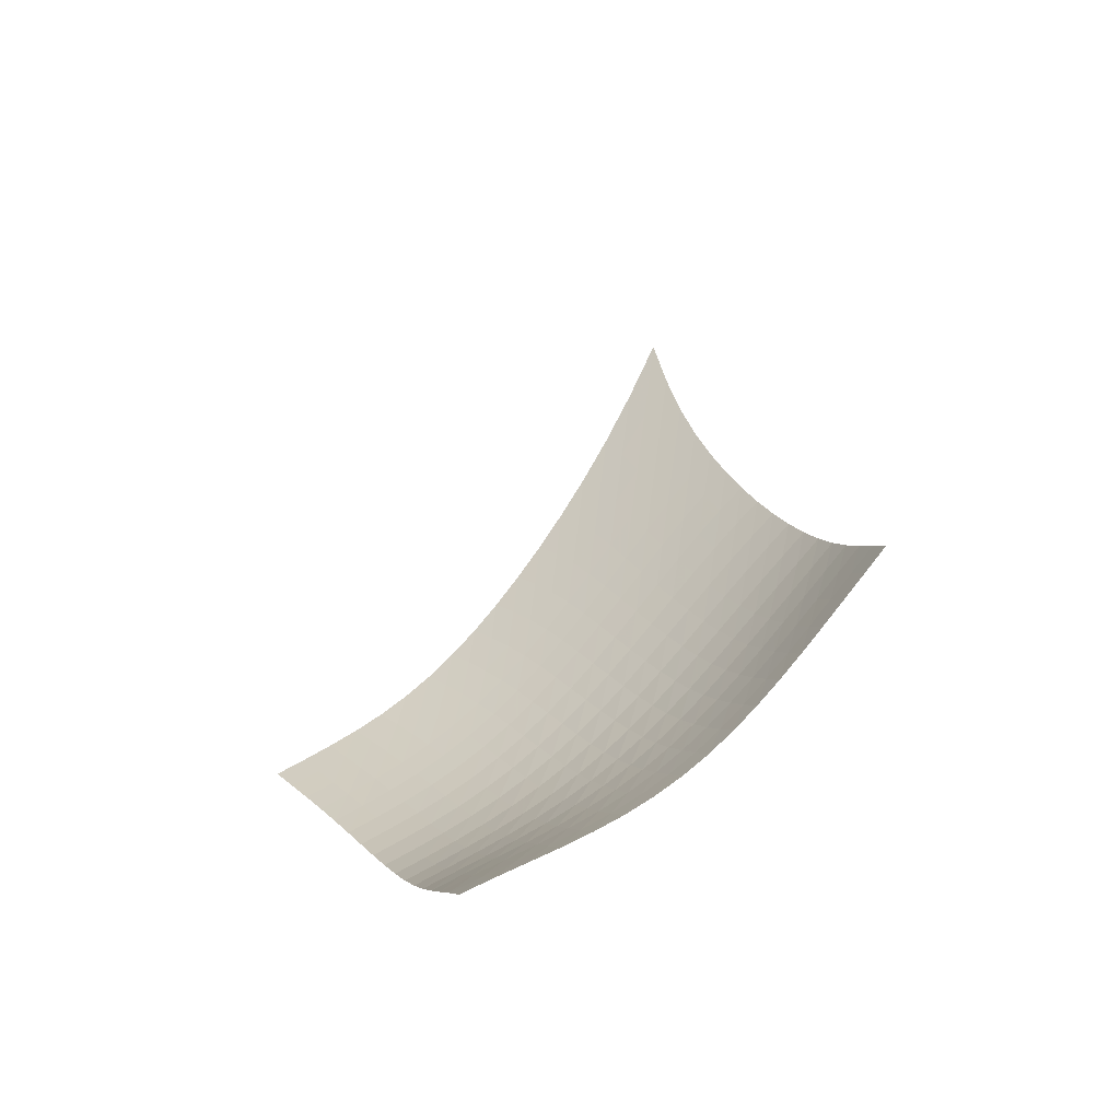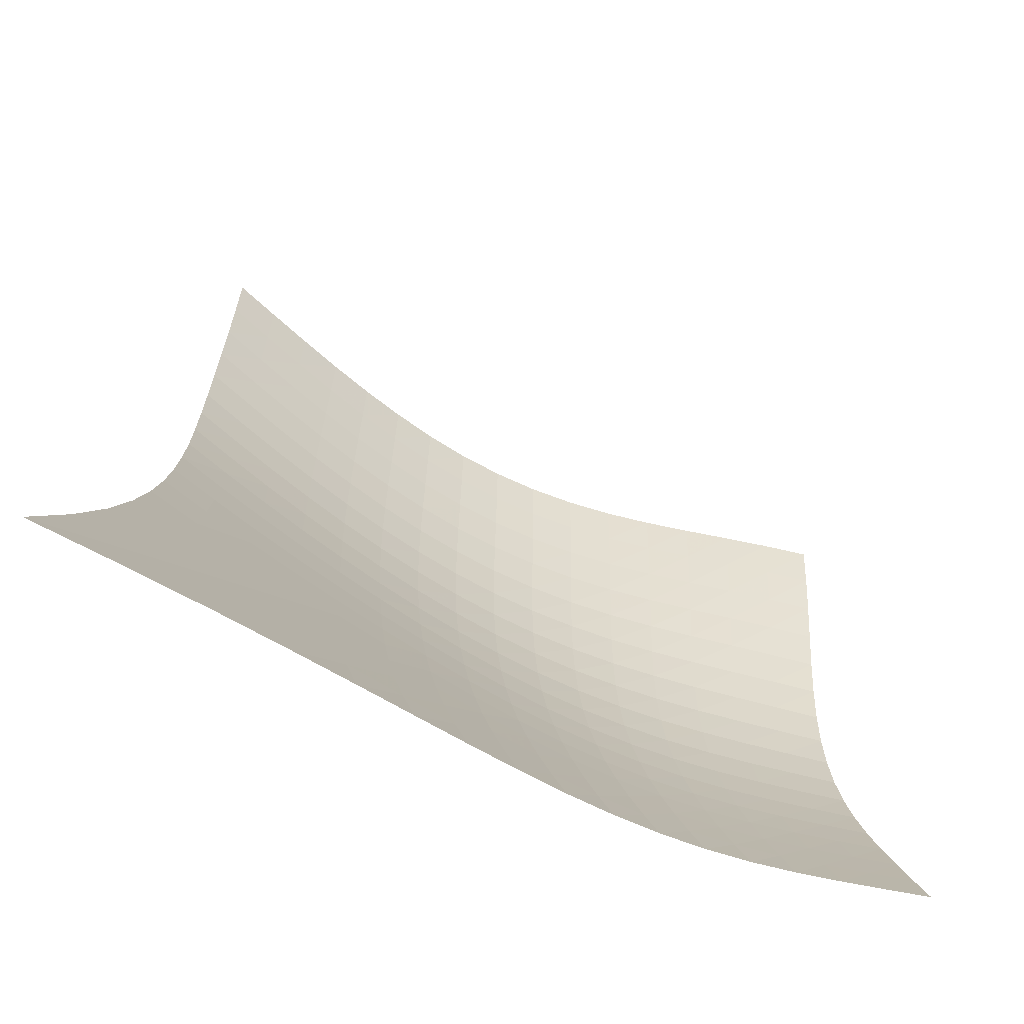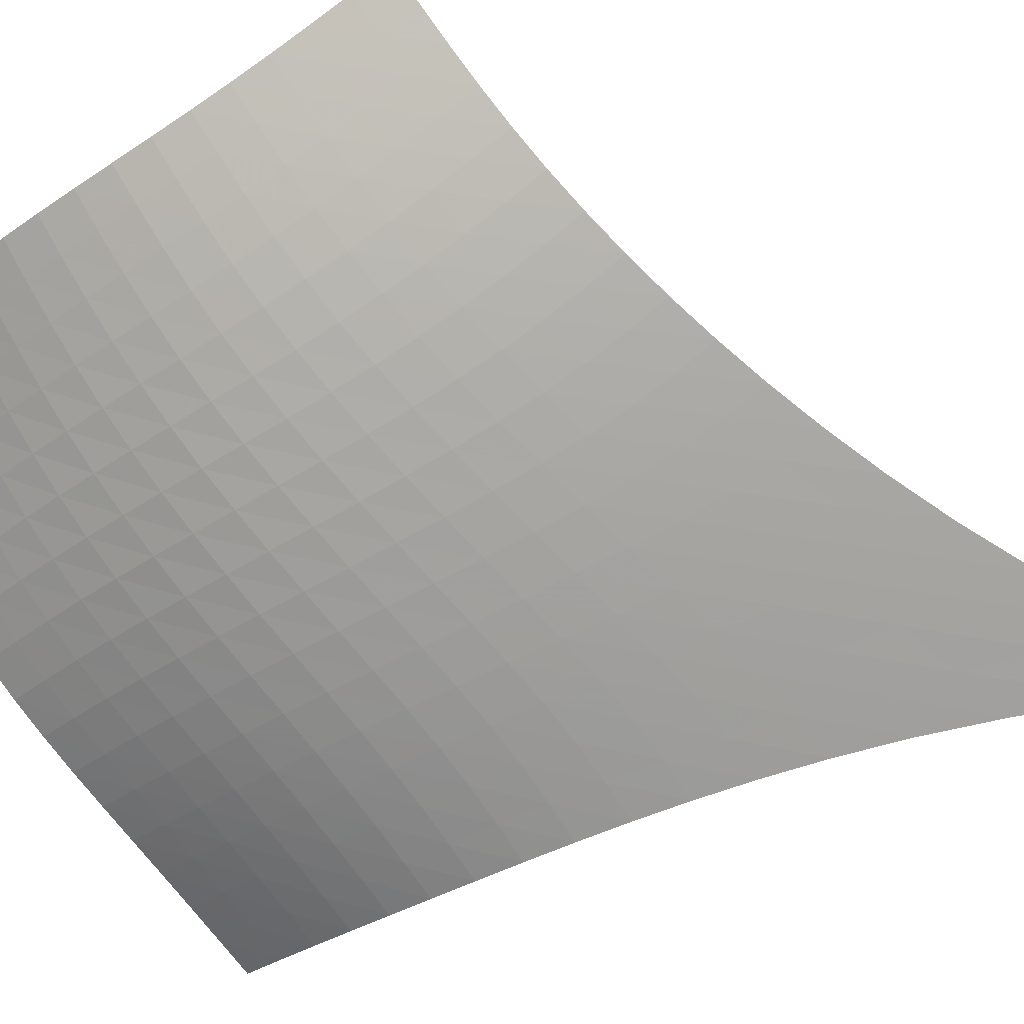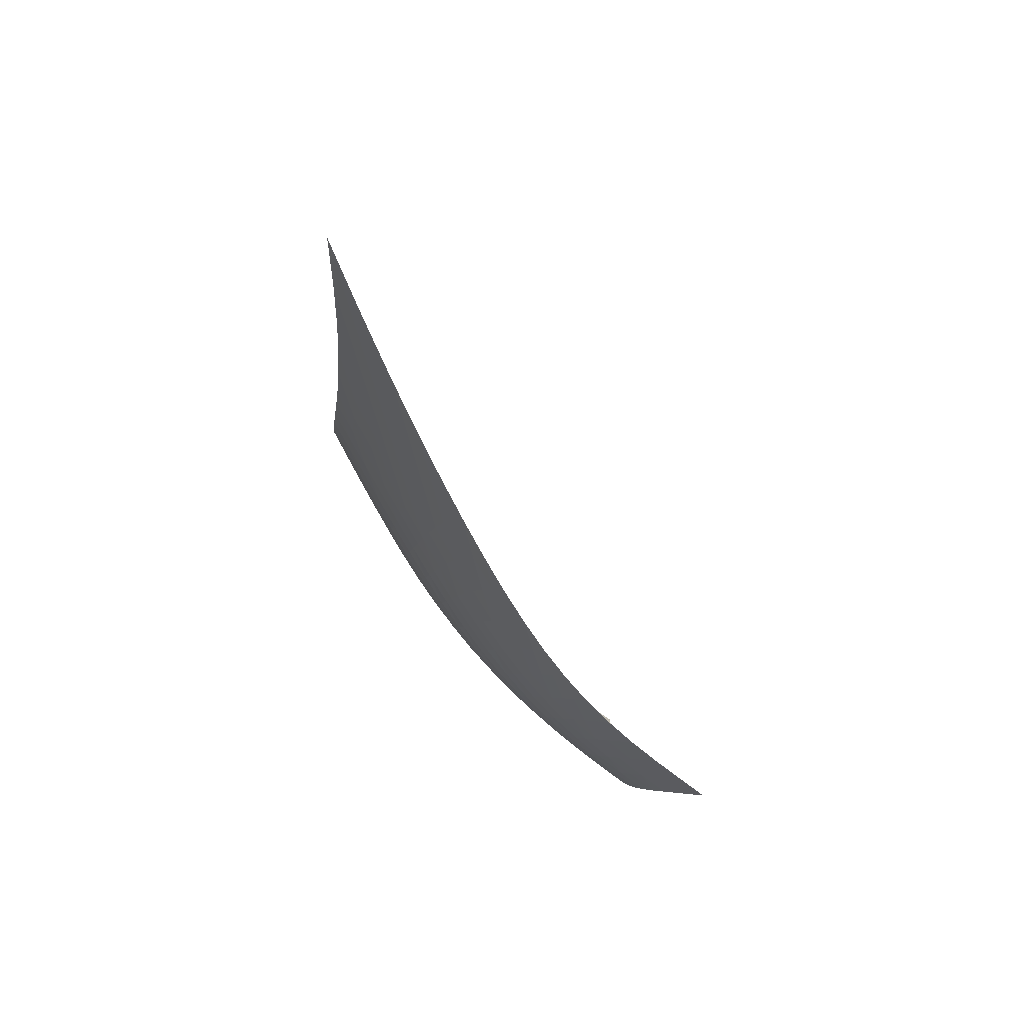
<metadata>
{"format":"obj","ext":"obj","renderer":"f3d","projection":"perspective","resolution":1024,"background":"white","views":[{"elev":-37.6,"azim":-11.7,"up":"+Y"},{"elev":-19.7,"azim":-163.7,"up":"+Z"},{"elev":-26.9,"azim":77.6,"up":"+Z"},{"elev":43.5,"azim":-169.5,"up":"+Y"}]}
</metadata>
<code>
v -6.505 -0.03214 6.505
v -3.848 -14.8 16.43
v -16.43 -14.8 3.848
v -12.88 -22.88 12.88
v -15.77 -14.32 3.914
v -15.11 -13.83 3.982
v -14.45 -13.32 4.058
v -13.82 -12.77 4.153
v -13.19 -12.18 4.272
v -12.59 -11.54 4.42
v -12.01 -10.85 4.596
v -11.44 -10.1 4.795
v -10.88 -9.287 5.013
v -10.33 -8.402 5.242
v -9.761 -7.431 5.477
v -9.18 -6.351 5.712
v -8.572 -5.127 5.94
v -7.93 -3.707 6.155
v -7.24 -2.017 6.345
v -6.345 -2.017 7.24
v -6.155 -3.707 7.93
v -5.94 -5.127 8.572
v -5.712 -6.351 9.18
v -5.477 -7.431 9.761
v -5.242 -8.402 10.33
v -5.013 -9.287 10.88
v -4.795 -10.1 11.44
v -4.596 -10.85 12.01
v -4.42 -11.54 12.59
v -4.272 -12.18 13.19
v -4.153 -12.77 13.82
v -4.058 -13.32 14.45
v -3.982 -13.83 15.11
v -3.914 -14.32 15.77
v -4.283 -15.37 16.05
v -4.716 -15.94 15.68
v -5.15 -16.5 15.32
v -5.59 -17.07 14.99
v -6.042 -17.64 14.67
v -6.514 -18.21 14.38
v -7.014 -18.77 14.12
v -7.548 -19.31 13.89
v -8.121 -19.84 13.69
v -8.733 -20.34 13.53
v -9.382 -20.81 13.4
v -10.06 -21.25 13.28
v -10.76 -21.67 13.19
v -11.47 -22.08 13.1
v -12.18 -22.48 13
v -13 -22.48 12.18
v -13.1 -22.08 11.47
v -13.19 -21.67 10.76
v -13.28 -21.25 10.06
v -13.4 -20.81 9.382
v -13.53 -20.34 8.733
v -13.69 -19.84 8.121
v -13.89 -19.31 7.548
v -14.12 -18.77 7.014
v -14.38 -18.21 6.514
v -14.67 -17.64 6.042
v -14.99 -17.07 5.59
v -15.32 -16.5 5.15
v -15.68 -15.94 4.716
v -16.05 -15.37 4.283
v -6.975 -3.296 6.975
v -7.607 -4.637 6.734
v -8.215 -5.869 6.491
v -8.803 -6.988 6.245
v -9.373 -8.011 5.998
v -9.932 -8.951 5.753
v -10.49 -9.822 5.514
v -11.04 -10.63 5.287
v -11.61 -11.38 5.078
v -12.2 -12.08 4.892
v -12.8 -12.73 4.734
v -13.43 -13.32 4.605
v -14.07 -13.88 4.503
v -14.72 -14.4 4.421
v -15.39 -14.89 4.35
v -6.734 -4.637 7.607
v -7.318 -5.678 7.318
v -7.894 -6.719 7.045
v -8.458 -7.717 6.779
v -9.012 -8.663 6.518
v -9.562 -9.557 6.262
v -10.11 -10.4 6.015
v -10.66 -11.19 5.779
v -11.23 -11.94 5.561
v -11.82 -12.63 5.367
v -12.42 -13.28 5.2
v -13.05 -13.88 5.062
v -13.69 -14.44 4.952
v -14.35 -14.96 4.863
v -15.01 -15.46 4.787
v -6.491 -5.869 8.215
v -7.045 -6.719 7.894
v -7.595 -7.611 7.595
v -8.139 -8.501 7.311
v -8.679 -9.372 7.036
v -9.217 -10.21 6.769
v -9.758 -11.02 6.513
v -10.31 -11.79 6.27
v -10.87 -12.52 6.046
v -11.45 -13.21 5.844
v -12.06 -13.86 5.669
v -12.68 -14.46 5.524
v -13.33 -15.01 5.406
v -13.99 -15.53 5.31
v -14.66 -16.03 5.227
v -6.245 -6.988 8.803
v -6.779 -7.717 8.458
v -7.311 -8.501 8.139
v -7.839 -9.307 7.839
v -8.366 -10.11 7.551
v -8.894 -10.9 7.276
v -9.428 -11.68 7.012
v -9.973 -12.42 6.763
v -10.53 -13.13 6.533
v -11.11 -13.81 6.326
v -11.72 -14.44 6.145
v -12.34 -15.04 5.993
v -12.99 -15.59 5.868
v -13.65 -16.11 5.764
v -14.32 -16.6 5.673
v -5.998 -8.011 9.373
v -6.518 -8.663 9.012
v -7.036 -9.372 8.679
v -7.551 -10.11 8.366
v -8.068 -10.86 8.068
v -8.588 -11.61 7.784
v -9.117 -12.35 7.514
v -9.657 -13.07 7.261
v -10.22 -13.76 7.027
v -10.79 -14.42 6.817
v -11.4 -15.04 6.632
v -12.02 -15.63 6.475
v -12.67 -16.18 6.344
v -13.33 -16.69 6.233
v -14 -17.17 6.134
v -5.753 -8.951 9.932
v -6.262 -9.557 9.562
v -6.769 -10.21 9.217
v -7.276 -10.9 8.894
v -7.784 -11.61 8.588
v -8.298 -12.32 8.298
v -8.823 -13.03 8.025
v -9.361 -13.72 7.769
v -9.919 -14.39 7.533
v -10.5 -15.04 7.321
v -11.1 -15.65 7.135
v -11.73 -16.22 6.976
v -12.38 -16.76 6.84
v -13.04 -17.27 6.722
v -13.71 -17.75 6.615
v -5.514 -9.822 10.49
v -6.015 -10.4 10.11
v -6.513 -11.02 9.758
v -7.012 -11.68 9.428
v -7.514 -12.35 9.117
v -8.025 -13.03 8.823
v -8.547 -13.71 8.547
v -9.085 -14.38 8.29
v -9.644 -15.03 8.056
v -10.23 -15.65 7.845
v -10.83 -16.25 7.66
v -11.46 -16.82 7.499
v -12.11 -17.35 7.361
v -12.77 -17.84 7.238
v -13.45 -18.31 7.124
v -5.287 -10.63 11.04
v -5.779 -11.19 10.66
v -6.27 -11.79 10.31
v -6.763 -12.42 9.973
v -7.261 -13.07 9.657
v -7.769 -13.72 9.361
v -8.29 -14.38 9.085
v -8.83 -15.02 8.83
v -9.392 -15.66 8.598
v -9.977 -16.26 8.391
v -10.59 -16.85 8.209
v -11.22 -17.4 8.051
v -11.87 -17.91 7.912
v -12.54 -18.4 7.786
v -13.21 -18.86 7.666
v -5.078 -11.38 11.61
v -5.561 -11.94 11.23
v -6.046 -12.52 10.87
v -6.533 -13.13 10.53
v -7.027 -13.76 10.22
v -7.533 -14.39 9.919
v -8.056 -15.03 9.644
v -8.598 -15.66 9.392
v -9.165 -16.27 9.165
v -9.756 -16.86 8.963
v -10.37 -17.42 8.787
v -11.01 -17.96 8.633
v -11.67 -18.46 8.496
v -12.34 -18.94 8.37
v -13.02 -19.4 8.246
v -4.892 -12.08 12.2
v -5.367 -12.63 11.82
v -5.844 -13.21 11.45
v -6.326 -13.81 11.11
v -6.817 -14.42 10.79
v -7.321 -15.04 10.5
v -7.845 -15.65 10.23
v -8.391 -16.26 9.977
v -8.963 -16.86 9.756
v -9.562 -17.43 9.562
v -10.19 -17.98 9.393
v -10.83 -18.5 9.245
v -11.5 -18.99 9.113
v -12.17 -19.45 8.988
v -12.85 -19.9 8.863
v -4.734 -12.73 12.8
v -5.2 -13.28 12.42
v -5.669 -13.86 12.06
v -6.145 -14.44 11.72
v -6.632 -15.04 11.4
v -7.135 -15.65 11.1
v -7.66 -16.25 10.83
v -8.209 -16.85 10.59
v -8.787 -17.42 10.37
v -9.393 -17.98 10.19
v -10.02 -18.51 10.02
v -10.68 -19.01 9.885
v -11.35 -19.48 9.759
v -12.03 -19.94 9.638
v -12.71 -20.38 9.514
v -4.605 -13.32 13.43
v -5.062 -13.88 13.05
v -5.524 -14.46 12.68
v -5.993 -15.04 12.34
v -6.475 -15.63 12.02
v -6.976 -16.22 11.73
v -7.499 -16.82 11.46
v -8.051 -17.4 11.22
v -8.633 -17.96 11.01
v -9.245 -18.5 10.83
v -9.885 -19.01 10.68
v -10.55 -19.49 10.55
v -11.23 -19.95 10.43
v -11.91 -20.39 10.31
v -12.6 -20.83 10.19
v -4.503 -13.88 14.07
v -4.952 -14.44 13.69
v -5.406 -15.01 13.33
v -5.868 -15.59 12.99
v -6.344 -16.18 12.67
v -6.84 -16.76 12.38
v -7.361 -17.35 12.11
v -7.912 -17.91 11.87
v -8.496 -18.46 11.67
v -9.113 -18.99 11.5
v -9.759 -19.48 11.35
v -10.43 -19.95 11.23
v -11.11 -20.4 11.11
v -11.81 -20.83 11.01
v -12.5 -21.25 10.89
v -4.421 -14.4 14.72
v -4.863 -14.96 14.35
v -5.31 -15.53 13.99
v -5.764 -16.11 13.65
v -6.233 -16.69 13.33
v -6.722 -17.27 13.04
v -7.238 -17.84 12.77
v -7.786 -18.4 12.54
v -8.37 -18.94 12.34
v -8.988 -19.45 12.17
v -9.638 -19.94 12.03
v -10.31 -20.39 11.91
v -11.01 -20.83 11.81
v -11.71 -21.25 11.71
v -12.4 -21.66 11.6
v -4.35 -14.89 15.39
v -4.787 -15.46 15.01
v -5.227 -16.03 14.66
v -5.673 -16.6 14.32
v -6.134 -17.17 14
v -6.615 -17.75 13.71
v -7.124 -18.31 13.45
v -7.666 -18.86 13.21
v -8.246 -19.4 13.02
v -8.863 -19.9 12.85
v -9.514 -20.38 12.71
v -10.19 -20.83 12.6
v -10.89 -21.25 12.5
v -11.6 -21.66 12.4
v -12.3 -22.07 12.3
f 289 49 4
f 289 4 50
f 5 79 64
f 5 64 3
f 79 94 63
f 79 63 64
f 94 109 62
f 94 62 63
f 109 124 61
f 109 61 62
f 124 139 60
f 124 60 61
f 139 154 59
f 139 59 60
f 154 169 58
f 154 58 59
f 169 184 57
f 169 57 58
f 184 199 56
f 184 56 57
f 199 214 55
f 199 55 56
f 214 229 54
f 214 54 55
f 229 244 53
f 229 53 54
f 244 259 52
f 244 52 53
f 259 274 51
f 259 51 52
f 274 289 50
f 274 50 51
f 1 20 65
f 1 65 19
f 19 65 66
f 19 66 18
f 18 66 67
f 18 67 17
f 17 67 68
f 17 68 16
f 16 68 69
f 16 69 15
f 15 69 70
f 15 70 14
f 14 70 71
f 14 71 13
f 13 71 72
f 13 72 12
f 12 72 73
f 12 73 11
f 11 73 74
f 11 74 10
f 10 74 75
f 10 75 9
f 9 75 76
f 9 76 8
f 8 76 77
f 8 77 7
f 7 77 78
f 7 78 6
f 6 78 79
f 6 79 5
f 20 21 80
f 20 80 65
f 65 80 81
f 65 81 66
f 66 81 82
f 66 82 67
f 67 82 83
f 67 83 68
f 68 83 84
f 68 84 69
f 69 84 85
f 69 85 70
f 70 85 86
f 70 86 71
f 71 86 87
f 71 87 72
f 72 87 88
f 72 88 73
f 73 88 89
f 73 89 74
f 74 89 90
f 74 90 75
f 75 90 91
f 75 91 76
f 76 91 92
f 76 92 77
f 77 92 93
f 77 93 78
f 78 93 94
f 78 94 79
f 21 22 95
f 21 95 80
f 80 95 96
f 80 96 81
f 81 96 97
f 81 97 82
f 82 97 98
f 82 98 83
f 83 98 99
f 83 99 84
f 84 99 100
f 84 100 85
f 85 100 101
f 85 101 86
f 86 101 102
f 86 102 87
f 87 102 103
f 87 103 88
f 88 103 104
f 88 104 89
f 89 104 105
f 89 105 90
f 90 105 106
f 90 106 91
f 91 106 107
f 91 107 92
f 92 107 108
f 92 108 93
f 93 108 109
f 93 109 94
f 22 23 110
f 22 110 95
f 95 110 111
f 95 111 96
f 96 111 112
f 96 112 97
f 97 112 113
f 97 113 98
f 98 113 114
f 98 114 99
f 99 114 115
f 99 115 100
f 100 115 116
f 100 116 101
f 101 116 117
f 101 117 102
f 102 117 118
f 102 118 103
f 103 118 119
f 103 119 104
f 104 119 120
f 104 120 105
f 105 120 121
f 105 121 106
f 106 121 122
f 106 122 107
f 107 122 123
f 107 123 108
f 108 123 124
f 108 124 109
f 23 24 125
f 23 125 110
f 110 125 126
f 110 126 111
f 111 126 127
f 111 127 112
f 112 127 128
f 112 128 113
f 113 128 129
f 113 129 114
f 114 129 130
f 114 130 115
f 115 130 131
f 115 131 116
f 116 131 132
f 116 132 117
f 117 132 133
f 117 133 118
f 118 133 134
f 118 134 119
f 119 134 135
f 119 135 120
f 120 135 136
f 120 136 121
f 121 136 137
f 121 137 122
f 122 137 138
f 122 138 123
f 123 138 139
f 123 139 124
f 24 25 140
f 24 140 125
f 125 140 141
f 125 141 126
f 126 141 142
f 126 142 127
f 127 142 143
f 127 143 128
f 128 143 144
f 128 144 129
f 129 144 145
f 129 145 130
f 130 145 146
f 130 146 131
f 131 146 147
f 131 147 132
f 132 147 148
f 132 148 133
f 133 148 149
f 133 149 134
f 134 149 150
f 134 150 135
f 135 150 151
f 135 151 136
f 136 151 152
f 136 152 137
f 137 152 153
f 137 153 138
f 138 153 154
f 138 154 139
f 25 26 155
f 25 155 140
f 140 155 156
f 140 156 141
f 141 156 157
f 141 157 142
f 142 157 158
f 142 158 143
f 143 158 159
f 143 159 144
f 144 159 160
f 144 160 145
f 145 160 161
f 145 161 146
f 146 161 162
f 146 162 147
f 147 162 163
f 147 163 148
f 148 163 164
f 148 164 149
f 149 164 165
f 149 165 150
f 150 165 166
f 150 166 151
f 151 166 167
f 151 167 152
f 152 167 168
f 152 168 153
f 153 168 169
f 153 169 154
f 26 27 170
f 26 170 155
f 155 170 171
f 155 171 156
f 156 171 172
f 156 172 157
f 157 172 173
f 157 173 158
f 158 173 174
f 158 174 159
f 159 174 175
f 159 175 160
f 160 175 176
f 160 176 161
f 161 176 177
f 161 177 162
f 162 177 178
f 162 178 163
f 163 178 179
f 163 179 164
f 164 179 180
f 164 180 165
f 165 180 181
f 165 181 166
f 166 181 182
f 166 182 167
f 167 182 183
f 167 183 168
f 168 183 184
f 168 184 169
f 27 28 185
f 27 185 170
f 170 185 186
f 170 186 171
f 171 186 187
f 171 187 172
f 172 187 188
f 172 188 173
f 173 188 189
f 173 189 174
f 174 189 190
f 174 190 175
f 175 190 191
f 175 191 176
f 176 191 192
f 176 192 177
f 177 192 193
f 177 193 178
f 178 193 194
f 178 194 179
f 179 194 195
f 179 195 180
f 180 195 196
f 180 196 181
f 181 196 197
f 181 197 182
f 182 197 198
f 182 198 183
f 183 198 199
f 183 199 184
f 28 29 200
f 28 200 185
f 185 200 201
f 185 201 186
f 186 201 202
f 186 202 187
f 187 202 203
f 187 203 188
f 188 203 204
f 188 204 189
f 189 204 205
f 189 205 190
f 190 205 206
f 190 206 191
f 191 206 207
f 191 207 192
f 192 207 208
f 192 208 193
f 193 208 209
f 193 209 194
f 194 209 210
f 194 210 195
f 195 210 211
f 195 211 196
f 196 211 212
f 196 212 197
f 197 212 213
f 197 213 198
f 198 213 214
f 198 214 199
f 29 30 215
f 29 215 200
f 200 215 216
f 200 216 201
f 201 216 217
f 201 217 202
f 202 217 218
f 202 218 203
f 203 218 219
f 203 219 204
f 204 219 220
f 204 220 205
f 205 220 221
f 205 221 206
f 206 221 222
f 206 222 207
f 207 222 223
f 207 223 208
f 208 223 224
f 208 224 209
f 209 224 225
f 209 225 210
f 210 225 226
f 210 226 211
f 211 226 227
f 211 227 212
f 212 227 228
f 212 228 213
f 213 228 229
f 213 229 214
f 30 31 230
f 30 230 215
f 215 230 231
f 215 231 216
f 216 231 232
f 216 232 217
f 217 232 233
f 217 233 218
f 218 233 234
f 218 234 219
f 219 234 235
f 219 235 220
f 220 235 236
f 220 236 221
f 221 236 237
f 221 237 222
f 222 237 238
f 222 238 223
f 223 238 239
f 223 239 224
f 224 239 240
f 224 240 225
f 225 240 241
f 225 241 226
f 226 241 242
f 226 242 227
f 227 242 243
f 227 243 228
f 228 243 244
f 228 244 229
f 31 32 245
f 31 245 230
f 230 245 246
f 230 246 231
f 231 246 247
f 231 247 232
f 232 247 248
f 232 248 233
f 233 248 249
f 233 249 234
f 234 249 250
f 234 250 235
f 235 250 251
f 235 251 236
f 236 251 252
f 236 252 237
f 237 252 253
f 237 253 238
f 238 253 254
f 238 254 239
f 239 254 255
f 239 255 240
f 240 255 256
f 240 256 241
f 241 256 257
f 241 257 242
f 242 257 258
f 242 258 243
f 243 258 259
f 243 259 244
f 32 33 260
f 32 260 245
f 245 260 261
f 245 261 246
f 246 261 262
f 246 262 247
f 247 262 263
f 247 263 248
f 248 263 264
f 248 264 249
f 249 264 265
f 249 265 250
f 250 265 266
f 250 266 251
f 251 266 267
f 251 267 252
f 252 267 268
f 252 268 253
f 253 268 269
f 253 269 254
f 254 269 270
f 254 270 255
f 255 270 271
f 255 271 256
f 256 271 272
f 256 272 257
f 257 272 273
f 257 273 258
f 258 273 274
f 258 274 259
f 33 34 275
f 33 275 260
f 260 275 276
f 260 276 261
f 261 276 277
f 261 277 262
f 262 277 278
f 262 278 263
f 263 278 279
f 263 279 264
f 264 279 280
f 264 280 265
f 265 280 281
f 265 281 266
f 266 281 282
f 266 282 267
f 267 282 283
f 267 283 268
f 268 283 284
f 268 284 269
f 269 284 285
f 269 285 270
f 270 285 286
f 270 286 271
f 271 286 287
f 271 287 272
f 272 287 288
f 272 288 273
f 273 288 289
f 273 289 274
f 34 2 35
f 34 35 275
f 275 35 36
f 275 36 276
f 276 36 37
f 276 37 277
f 277 37 38
f 277 38 278
f 278 38 39
f 278 39 279
f 279 39 40
f 279 40 280
f 280 40 41
f 280 41 281
f 281 41 42
f 281 42 282
f 282 42 43
f 282 43 283
f 283 43 44
f 283 44 284
f 284 44 45
f 284 45 285
f 285 45 46
f 285 46 286
f 286 46 47
f 286 47 287
f 287 47 48
f 287 48 288
f 288 48 49
f 288 49 289

</code>
